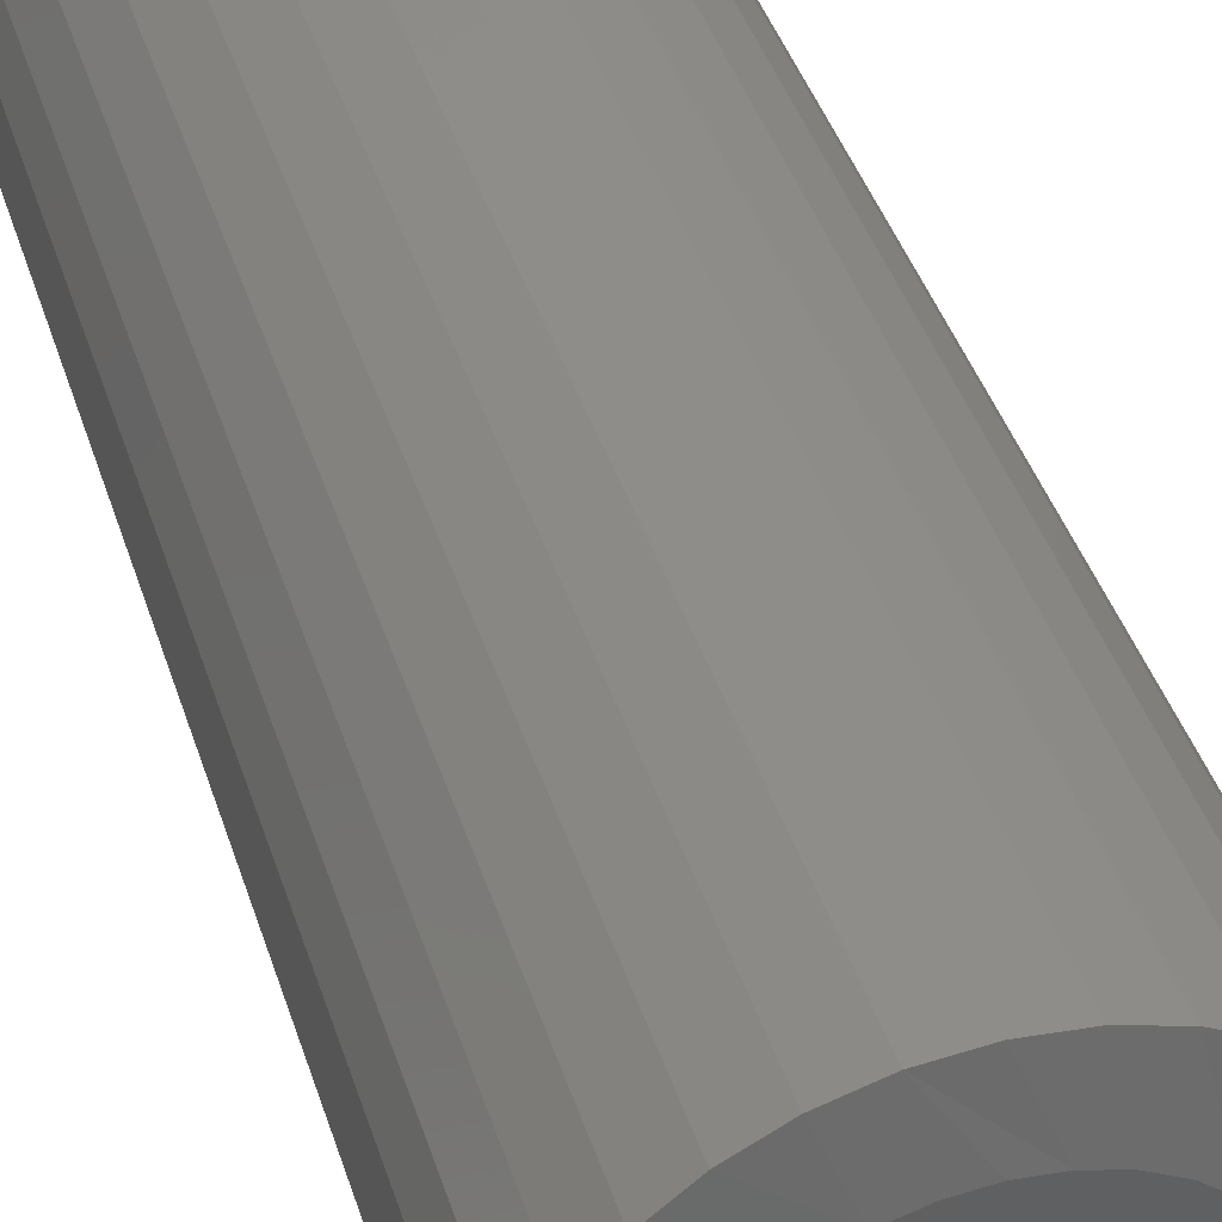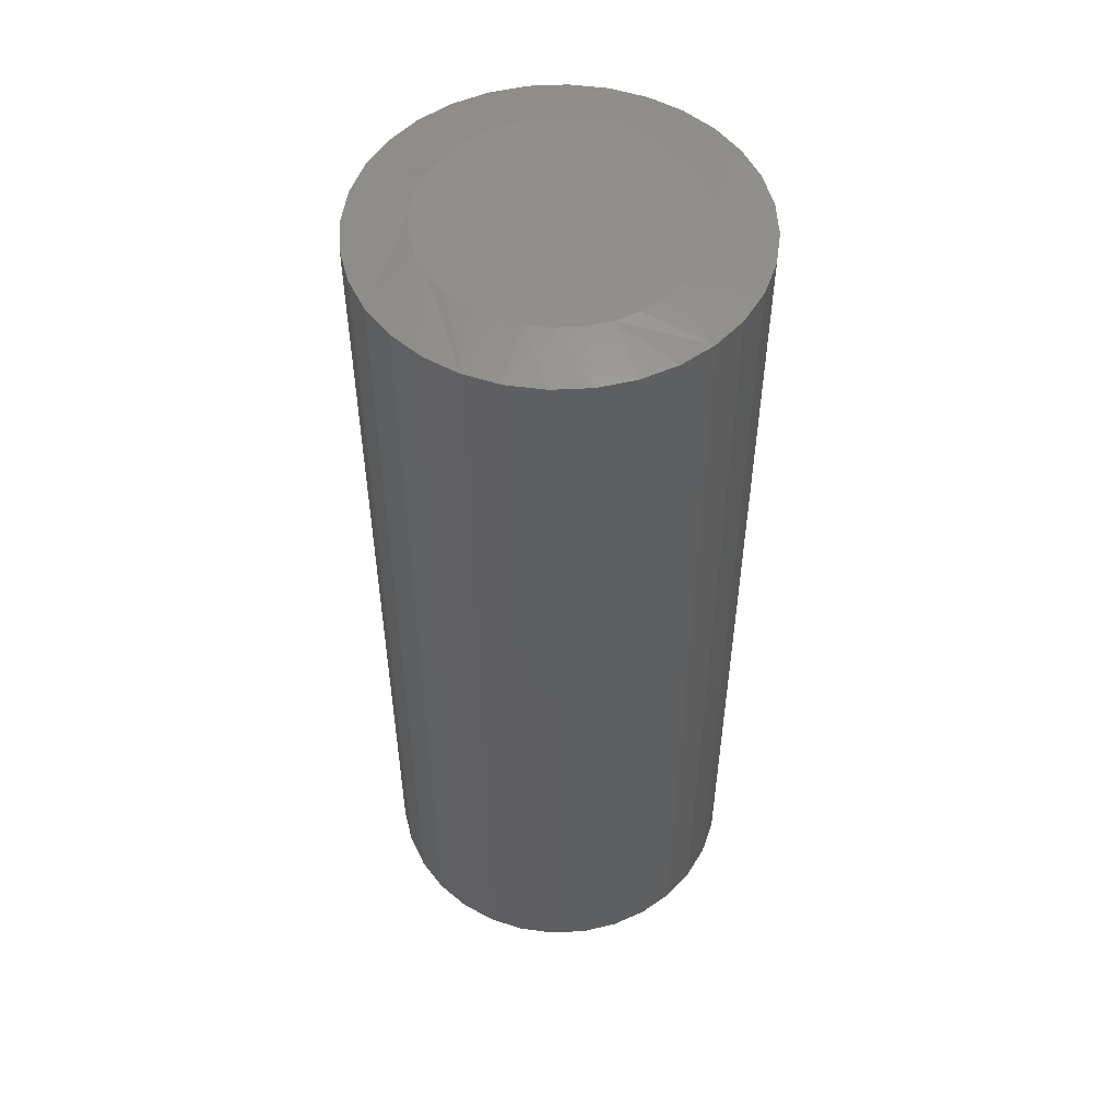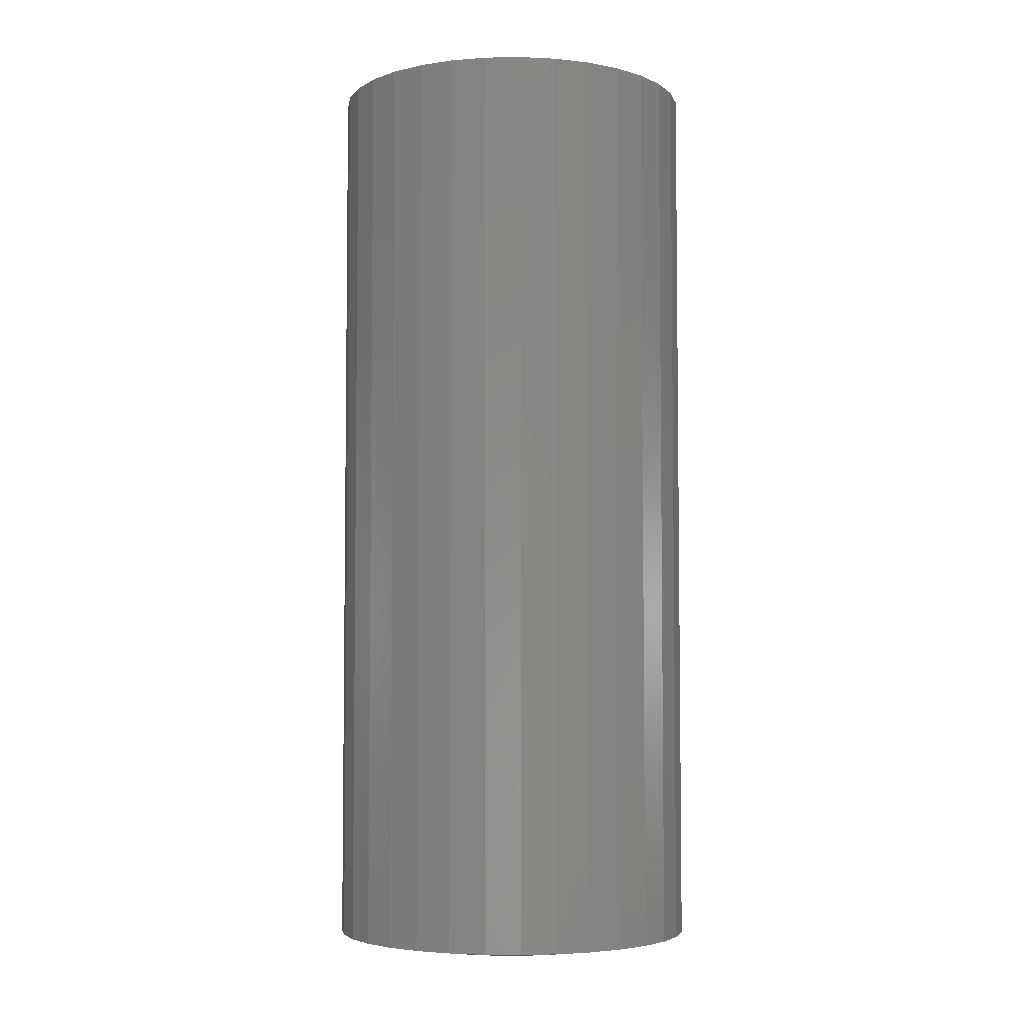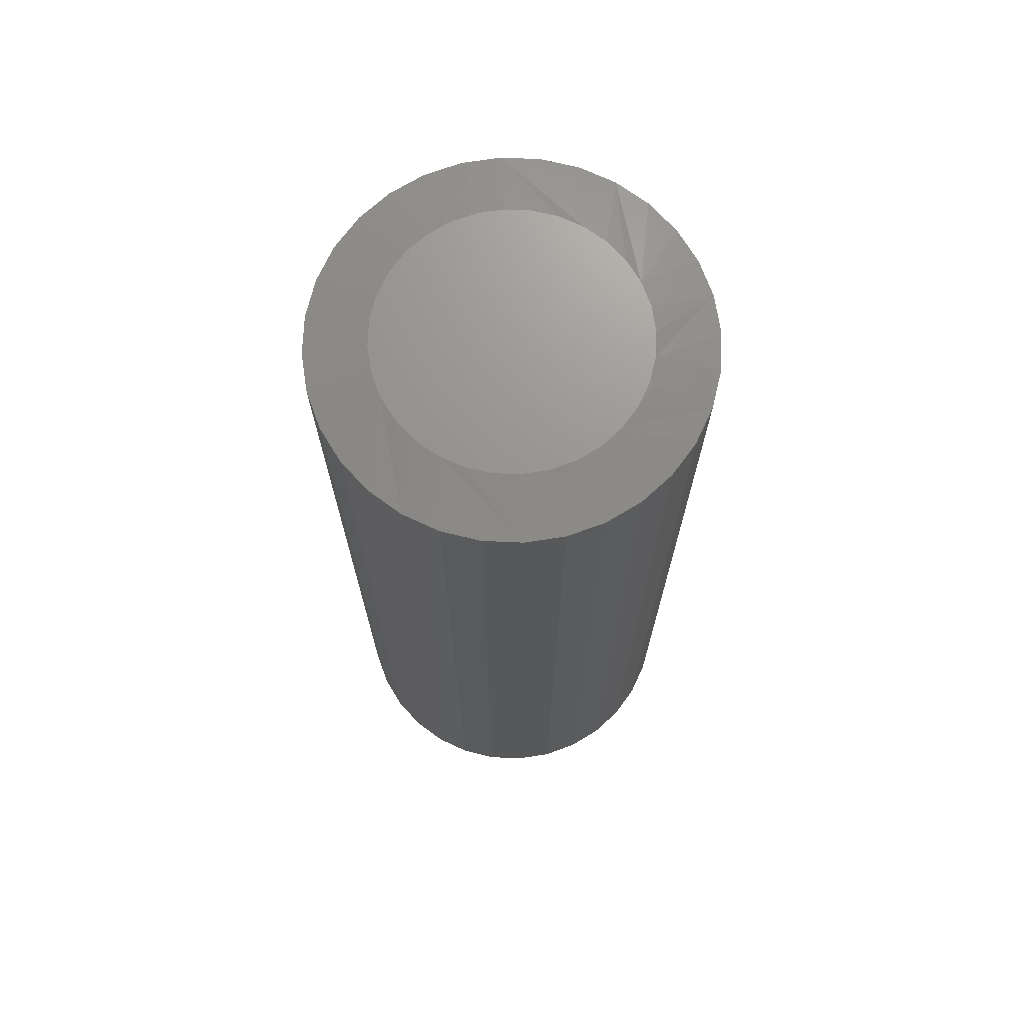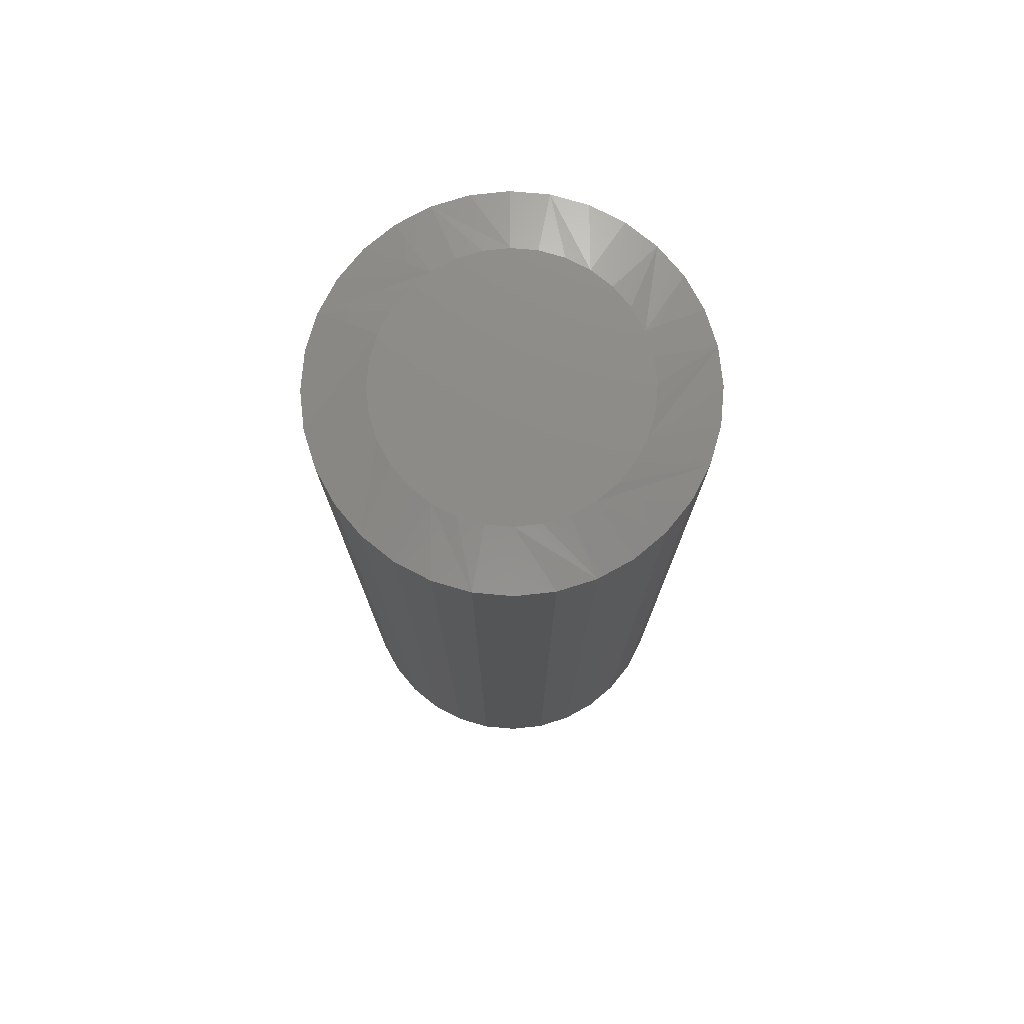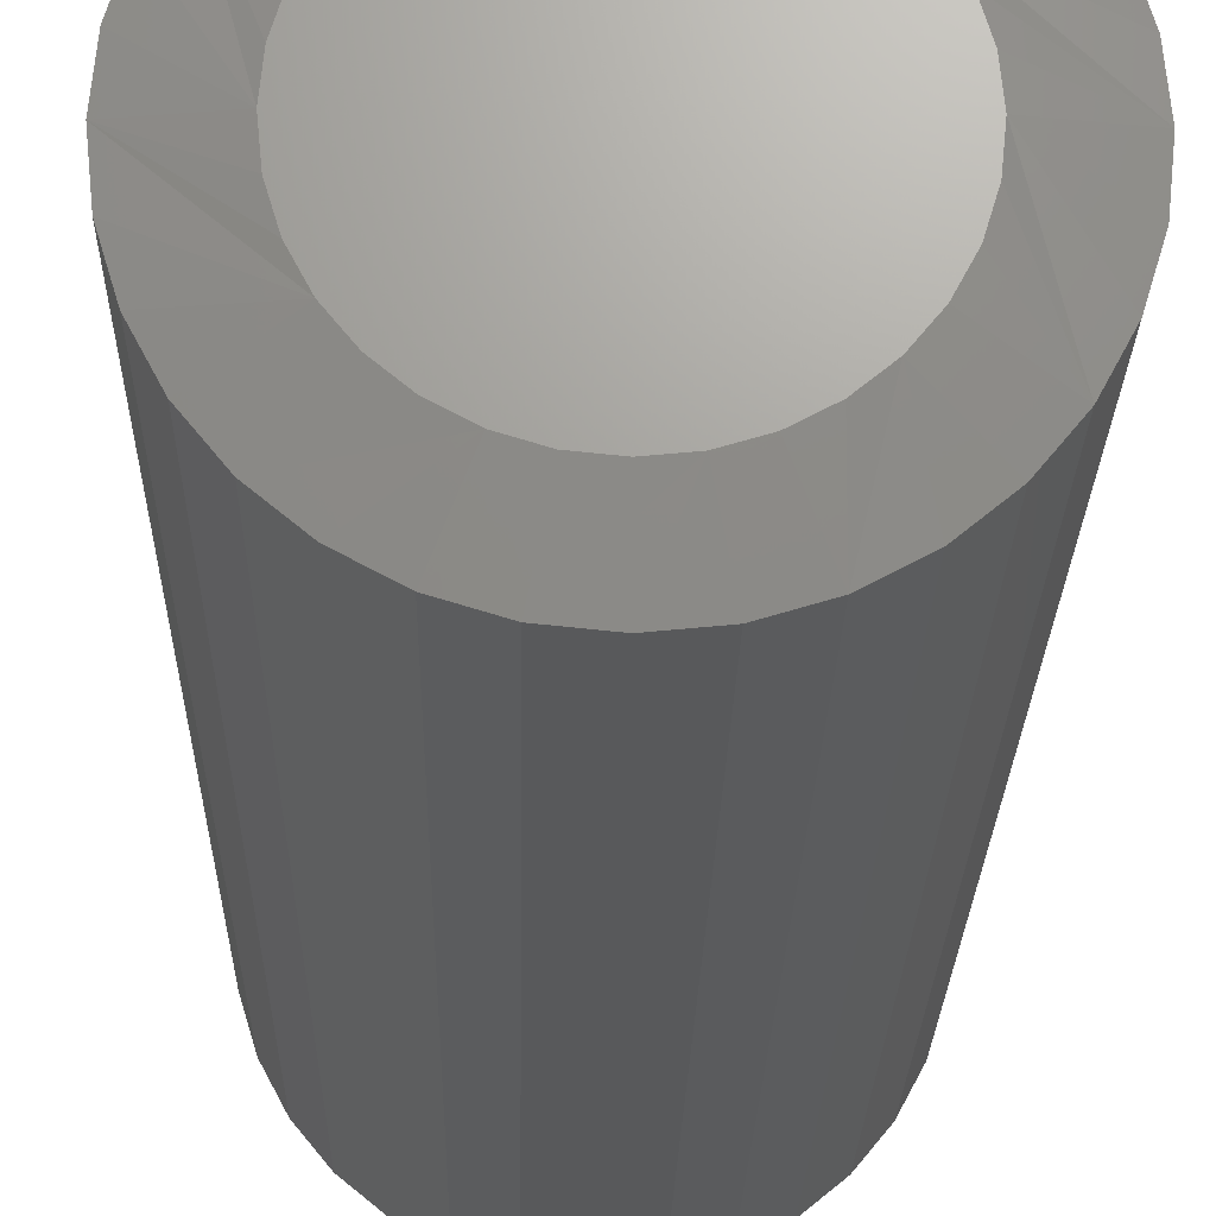
<metadata>
{"format":"stl","ext":"stl","renderer":"f3d","projection":"perspective","resolution":1024,"background":"white","views":[{"elev":40.4,"azim":-16.7,"up":"+Y"},{"elev":52.3,"azim":148.8,"up":"+Z"},{"elev":-4.6,"azim":-81.5,"up":"+Z"},{"elev":71.0,"azim":120.6,"up":"+Z"},{"elev":76.3,"azim":-158.1,"up":"+Z"},{"elev":-21.1,"azim":179.0,"up":"+Y"}]}
</metadata>
<code>
# stl→obj: 128 verts, 252 faces
v 0.1476 -3.644e-17 0.007812
v 0.1476 -3.644e-17 0.7422
v 0.1448 -0.02902 0.007812
v 0.1448 -0.02902 0.7422
v 0.1363 -0.05693 0.007812
v 0.1363 -0.05693 0.7422
v 0.1225 -0.08265 0.007812
v 0.1225 -0.08265 0.7422
v 0.104 -0.1052 0.007812
v 0.104 -0.1052 0.7422
v 0.0815 -0.1237 0.007812
v 0.0815 -0.1237 0.7422
v 0.05578 -0.1374 0.007812
v 0.05578 -0.1374 0.7422
v 0.02787 -0.1459 0.007812
v 0.02787 -0.1459 0.7422
v -0.001151 -0.1488 0.007812
v -0.001151 -0.1488 0.7422
v -0.03017 -0.1459 0.007812
v -0.03017 -0.1459 0.7422
v -0.05808 -0.1374 0.007812
v -0.05808 -0.1374 0.7422
v -0.0838 -0.1237 0.007812
v -0.0838 -0.1237 0.7422
v -0.1063 -0.1052 0.007812
v -0.1063 -0.1052 0.7422
v -0.1248 -0.08265 0.007812
v -0.1248 -0.08265 0.7422
v -0.1386 -0.05693 0.007812
v -0.1386 -0.05693 0.7422
v -0.1471 -0.02902 0.007812
v -0.1471 -0.02902 0.7422
v -0.1499 1.822e-17 0.007812
v -0.1499 1.822e-17 0.7422
v -0.1471 0.02902 0.007812
v -0.1471 0.02902 0.7422
v -0.1386 0.05693 0.007812
v -0.1386 0.05693 0.7422
v -0.1248 0.08265 0.007812
v -0.1248 0.08265 0.7422
v -0.1063 0.1052 0.007812
v -0.1063 0.1052 0.7422
v -0.0838 0.1237 0.007812
v -0.0838 0.1237 0.7422
v -0.05808 0.1374 0.007812
v -0.05808 0.1374 0.7422
v -0.03017 0.1459 0.007812
v -0.03017 0.1459 0.7422
v -0.001151 0.1488 0.007812
v -0.001151 0.1488 0.7422
v 0.02787 0.1459 0.007812
v 0.02787 0.1459 0.7422
v 0.05578 0.1374 0.007812
v 0.05578 0.1374 0.7422
v 0.0815 0.1237 0.007812
v 0.0815 0.1237 0.7422
v 0.104 0.1052 0.007812
v 0.104 0.1052 0.7422
v 0.1225 0.08265 0.007812
v 0.1225 0.08265 0.7422
v 0.1363 0.05693 0.007812
v 0.1363 0.05693 0.7422
v 0.1448 0.02902 0.007812
v 0.1448 0.02902 0.7422
v -0.02103 0.09993 0.75
v 0.01873 0.09993 0.75
v -0.001151 0.1019 0.75
v -0.04014 0.09414 0.75
v 0.03784 0.09414 0.75
v -0.05776 0.08472 0.75
v 0.05546 0.08472 0.75
v 0.05546 -0.08472 0.75
v -0.04014 -0.09414 0.75
v 0.03784 -0.09414 0.75
v -0.02103 -0.09993 0.75
v 0.01873 -0.09993 0.75
v -0.001151 -0.1019 0.75
v 0.0709 0.07205 0.75
v -0.0732 0.07205 0.75
v 0.08357 0.05661 0.75
v -0.08587 0.05661 0.75
v 0.09298 0.03899 0.75
v -0.09529 0.03899 0.75
v 0.09878 0.01988 0.75
v -0.1011 0.01988 0.75
v 0.1007 -7.49e-17 0.75
v -0.103 2.119e-08 0.75
v 0.09878 -0.01988 0.75
v -0.1011 -0.01988 0.75
v 0.09298 -0.03899 0.75
v -0.09529 -0.03899 0.75
v 0.08357 -0.05661 0.75
v -0.08587 -0.05661 0.75
v 0.0709 -0.07205 0.75
v -0.0732 -0.07205 0.75
v -0.05776 -0.08472 0.75
v -0.001151 0.1019 0
v 0.01873 0.09993 0
v -0.02103 0.09993 0
v -0.04014 0.09414 0
v 0.03784 0.09414 0
v -0.05776 0.08472 0
v 0.05546 0.08472 0
v 0.03784 -0.09414 0
v -0.04014 -0.09414 0
v 0.05546 -0.08472 0
v -0.02103 -0.09993 0
v 0.01873 -0.09993 0
v -0.001151 -0.1019 0
v -0.05776 -0.08472 0
v -0.0732 -0.07205 0
v 0.0709 -0.07205 0
v -0.08587 -0.05661 0
v 0.08357 -0.05661 0
v -0.09529 -0.03899 0
v 0.09298 -0.03899 0
v -0.1011 -0.01988 0
v 0.09878 -0.01988 0
v -0.103 2.119e-08 0
v 0.1007 -7.49e-17 0
v -0.1011 0.01988 0
v 0.09878 0.01988 0
v -0.09529 0.03899 0
v 0.09298 0.03899 0
v -0.08587 0.05661 0
v 0.08357 0.05661 0
v -0.0732 0.07205 0
v 0.0709 0.07205 0
f 1 2 3
f 3 2 4
f 3 4 5
f 5 4 6
f 5 6 7
f 7 6 8
f 7 8 9
f 9 8 10
f 9 10 11
f 11 10 12
f 11 12 13
f 13 12 14
f 13 14 15
f 15 14 16
f 15 16 17
f 17 16 18
f 17 18 19
f 19 18 20
f 19 20 21
f 21 20 22
f 21 22 23
f 23 22 24
f 23 24 25
f 25 24 26
f 25 26 27
f 27 26 28
f 27 28 29
f 29 28 30
f 29 30 31
f 31 30 32
f 31 32 33
f 33 32 34
f 33 34 35
f 35 34 36
f 35 36 37
f 37 36 38
f 37 38 39
f 39 38 40
f 39 40 41
f 41 40 42
f 41 42 43
f 43 42 44
f 43 44 45
f 45 44 46
f 45 46 47
f 47 46 48
f 47 48 49
f 49 48 50
f 49 50 51
f 51 50 52
f 51 52 53
f 53 52 54
f 53 54 55
f 55 54 56
f 55 56 57
f 57 56 58
f 57 58 59
f 59 58 60
f 59 60 61
f 61 60 62
f 61 62 63
f 63 62 64
f 63 64 1
f 1 64 2
f 65 66 67
f 66 65 68
f 66 68 69
f 69 68 70
f 69 70 71
f 72 73 74
f 74 73 75
f 74 75 76
f 76 75 77
f 71 70 78
f 78 70 79
f 78 79 80
f 80 79 81
f 80 81 82
f 82 81 83
f 82 83 84
f 84 83 85
f 84 85 86
f 86 85 87
f 86 87 88
f 88 87 89
f 88 89 90
f 90 89 91
f 90 91 92
f 92 91 93
f 92 93 94
f 94 93 95
f 94 95 72
f 72 95 96
f 72 96 73
f 24 22 95
f 91 28 93
f 28 91 89
f 18 16 75
f 96 22 73
f 96 95 22
f 12 10 74
f 77 16 76
f 77 75 16
f 6 4 92
f 72 10 94
f 72 74 10
f 2 86 88
f 2 88 90
f 2 90 92
f 2 92 4
f 87 34 32
f 87 32 30
f 87 30 28
f 87 28 89
f 24 95 26
f 26 95 93
f 26 93 28
f 18 75 20
f 20 75 73
f 20 73 22
f 12 74 14
f 14 74 76
f 14 76 16
f 6 92 8
f 8 92 94
f 8 94 10
f 56 54 78
f 82 60 80
f 60 82 84
f 50 48 66
f 71 54 69
f 71 78 54
f 44 42 68
f 67 48 65
f 67 66 48
f 38 36 81
f 70 42 79
f 70 68 42
f 34 87 85
f 34 85 83
f 34 83 81
f 34 81 36
f 86 2 64
f 86 64 62
f 86 62 60
f 86 60 84
f 56 78 58
f 58 78 80
f 58 80 60
f 50 66 52
f 52 66 69
f 52 69 54
f 44 68 46
f 46 68 65
f 46 65 48
f 38 81 40
f 40 81 79
f 40 79 42
f 97 98 99
f 100 99 98
f 101 100 98
f 102 100 101
f 103 102 101
f 104 105 106
f 107 105 104
f 108 107 104
f 109 107 108
f 105 110 106
f 106 110 111
f 106 111 112
f 112 111 113
f 112 113 114
f 114 113 115
f 114 115 116
f 116 115 117
f 116 117 118
f 118 117 119
f 118 119 120
f 120 119 121
f 120 121 122
f 122 121 123
f 122 123 124
f 124 123 125
f 124 125 126
f 126 125 127
f 126 127 128
f 128 127 102
f 128 102 103
f 111 21 23
f 113 27 115
f 117 115 27
f 107 15 17
f 105 21 110
f 21 111 110
f 104 9 11
f 108 15 109
f 15 107 109
f 114 3 5
f 112 9 106
f 9 104 106
f 1 3 114
f 1 114 116
f 1 116 118
f 1 118 120
f 119 117 27
f 119 27 29
f 119 29 31
f 119 31 33
f 27 113 25
f 25 113 111
f 25 111 23
f 21 105 19
f 19 105 107
f 19 107 17
f 15 108 13
f 13 108 104
f 13 104 11
f 9 112 7
f 7 112 114
f 7 114 5
f 128 53 55
f 126 59 124
f 122 124 59
f 98 47 49
f 101 53 103
f 53 128 103
f 100 41 43
f 99 47 97
f 47 98 97
f 125 35 37
f 127 41 102
f 41 100 102
f 33 35 125
f 33 125 123
f 33 123 121
f 33 121 119
f 120 122 59
f 120 59 61
f 120 61 63
f 120 63 1
f 59 126 57
f 57 126 128
f 57 128 55
f 53 101 51
f 51 101 98
f 51 98 49
f 47 99 45
f 45 99 100
f 45 100 43
f 41 127 39
f 39 127 125
f 39 125 37

</code>
